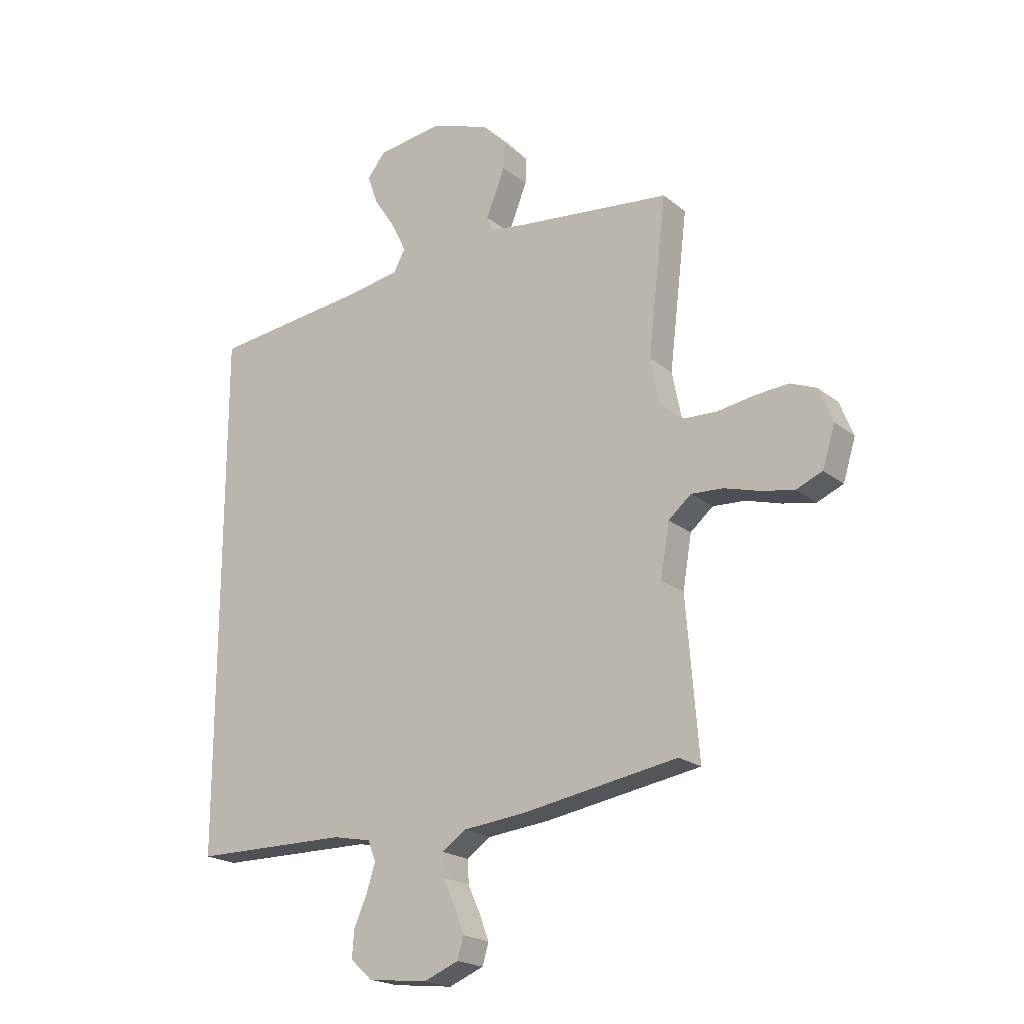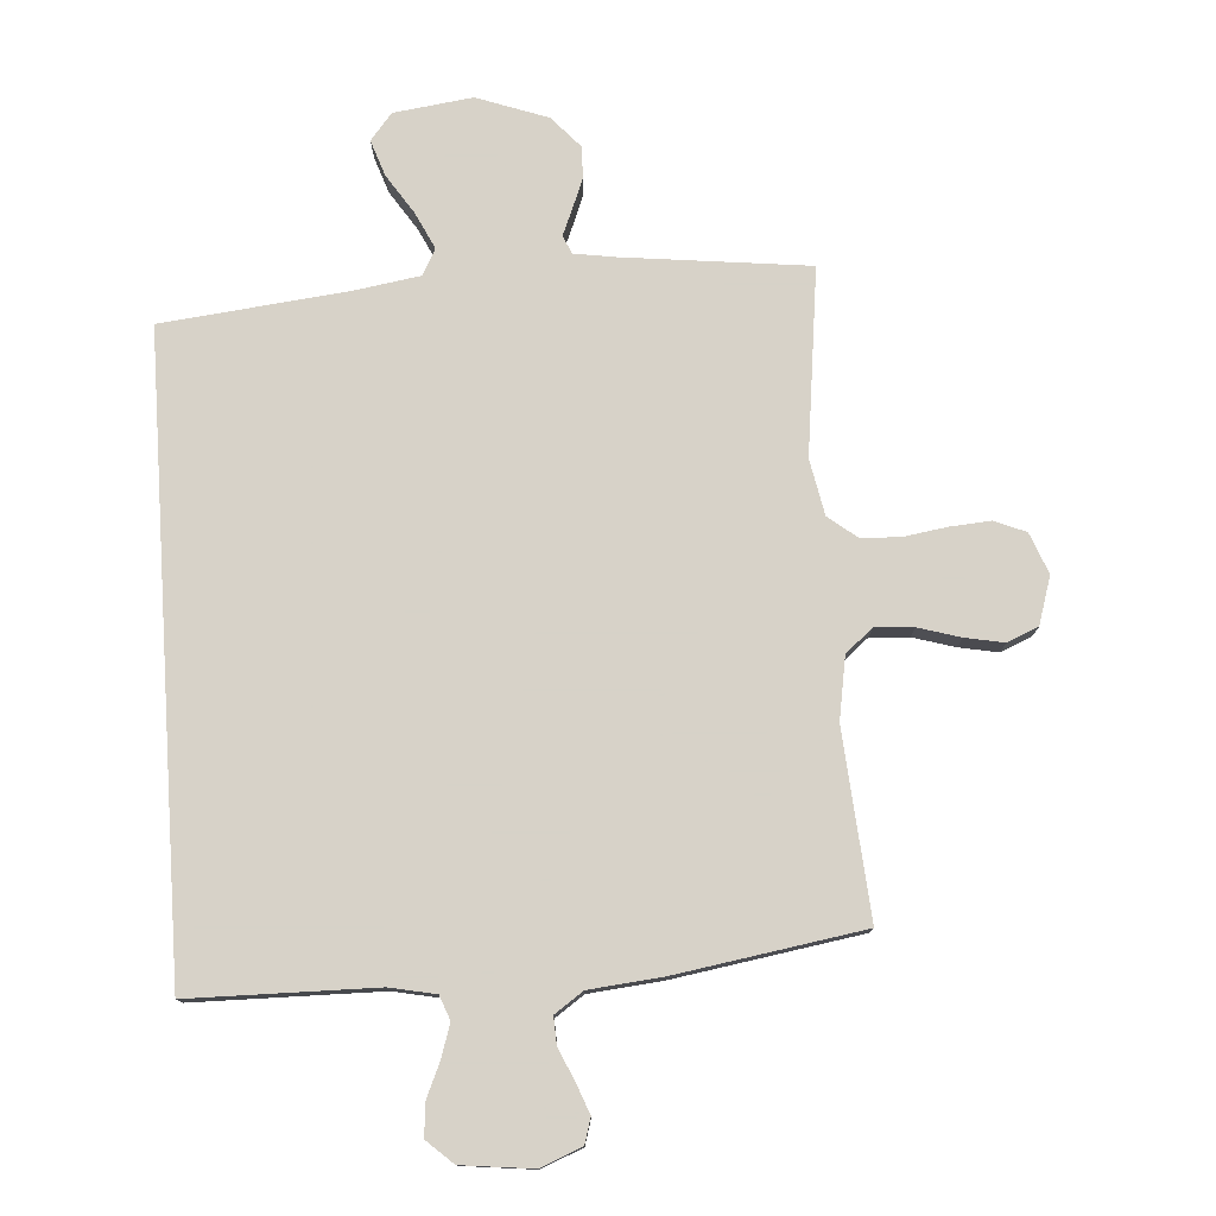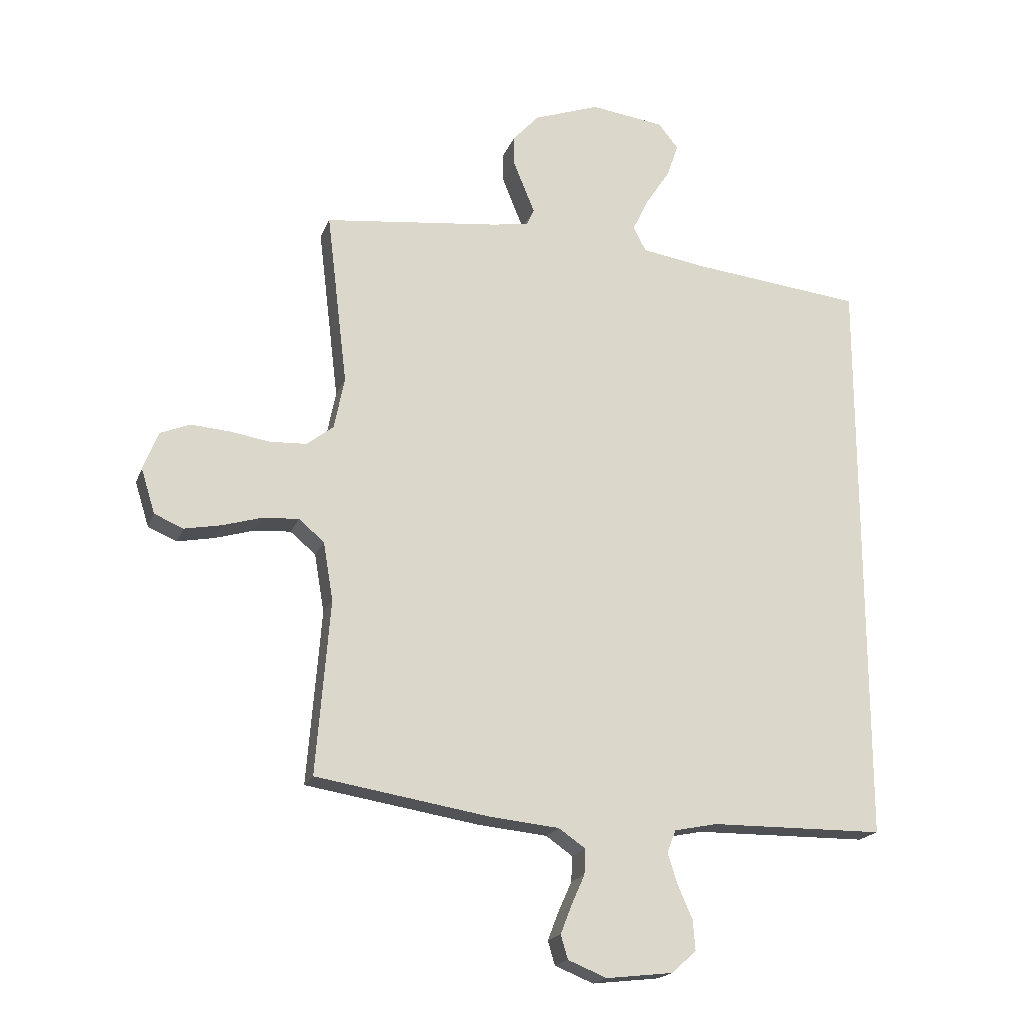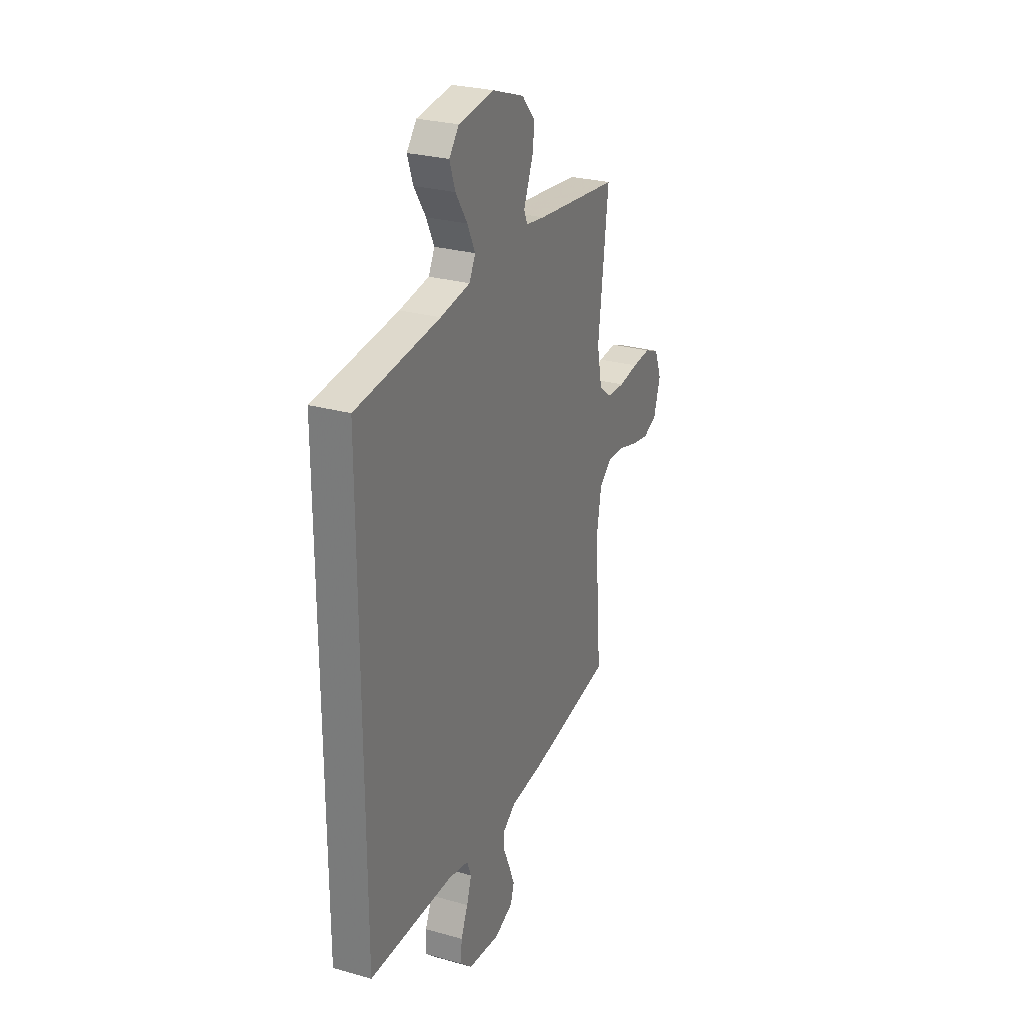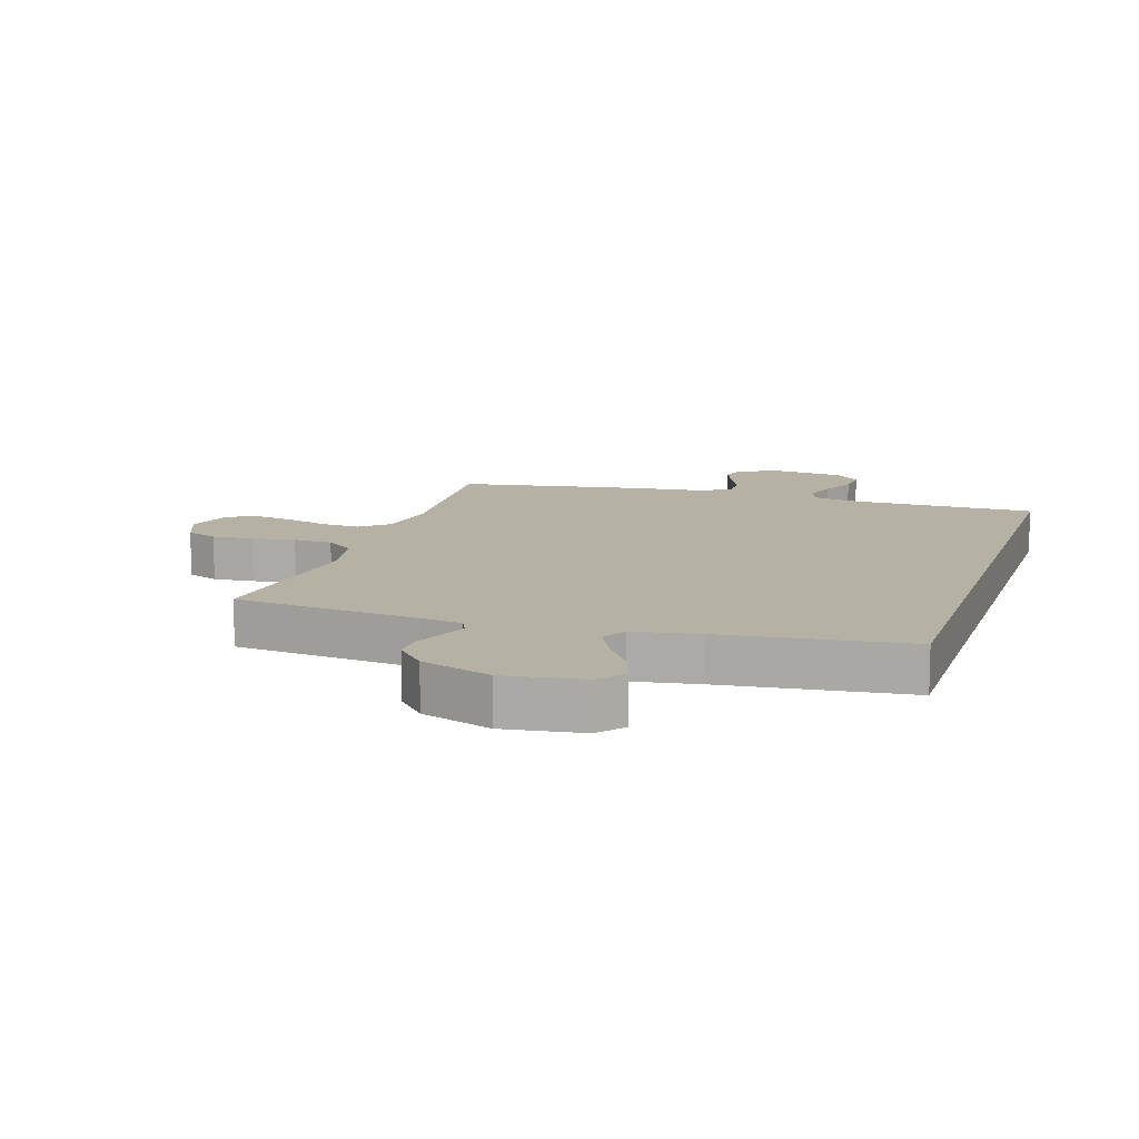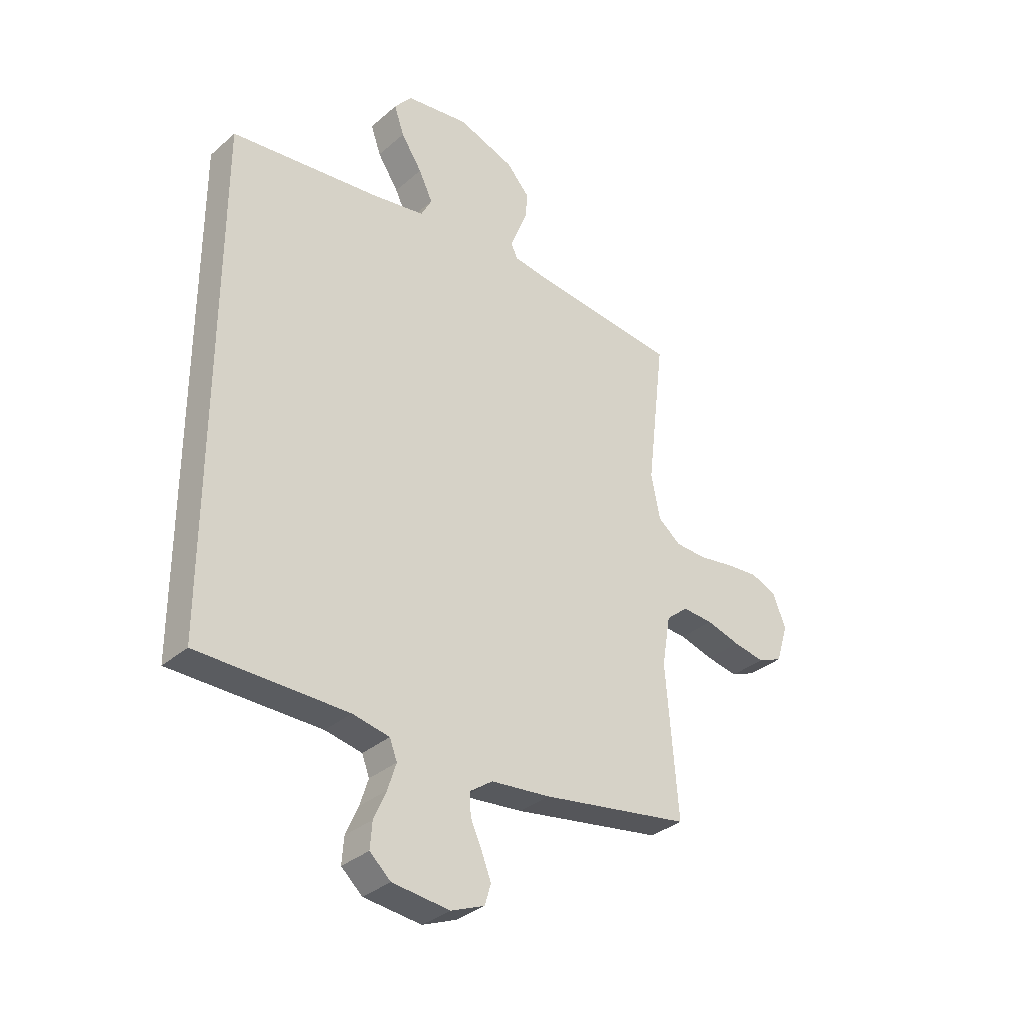
<metadata>
{"format":"obj","ext":"obj","renderer":"f3d","projection":"perspective","resolution":1024,"background":"white","views":[{"elev":-20.5,"azim":-144.5,"up":"+Z"},{"elev":77.4,"azim":176.2,"up":"+Y"},{"elev":-19.1,"azim":-16.8,"up":"+Z"},{"elev":27.3,"azim":113.5,"up":"+Z"},{"elev":11.9,"azim":17.5,"up":"+Y"},{"elev":-33.5,"azim":139.4,"up":"+Z"}]}
</metadata>
<code>
v 0.5 0.07 -0.535
v 0.2 0.07 -0.538
v 0.126 0.07 -0.553
v 0.111 0.07 -0.592
v 0.128 0.07 -0.645
v 0.153 0.07 -0.702
v 0.157 0.07 -0.754
v 0.115 0.07 -0.792
v 0 0.07 -0.805
v -0.067 0.07 -0.778
v -0.079 0.07 -0.737
v -0.06 0.07 -0.688
v -0.037 0.07 -0.637
v -0.035 0.07 -0.593
v -0.081 0.07 -0.561
v -0.2 0.07 -0.549
v -0.5 0.07 -0.5
v -0.476 0.07 -0.2
v -0.493 0.07 -0.099
v -0.537 0.07 -0.062
v -0.599 0.07 -0.066
v -0.667 0.07 -0.086
v -0.73 0.07 -0.098
v -0.78 0.07 -0.077
v -0.804 0.07 0
v -0.778 0.07 0.066
v -0.727 0.07 0.087
v -0.661 0.07 0.082
v -0.591 0.07 0.071
v -0.528 0.07 0.074
v -0.482 0.07 0.11
v -0.464 0.07 0.2
v -0.5 0.07 0.5
v -0.2 0.07 0.534
v -0.134 0.07 0.544
v -0.121 0.07 0.573
v -0.138 0.07 0.614
v -0.158 0.07 0.664
v -0.159 0.07 0.715
v -0.114 0.07 0.765
v 0 0.07 0.806
v 0.127 0.07 0.789
v 0.162 0.07 0.746
v 0.142 0.07 0.688
v 0.1 0.07 0.624
v 0.072 0.07 0.566
v 0.094 0.07 0.524
v 0.2 0.07 0.507
v 0.5 0.07 0.474
v 0.5 0 -0.535
v 0.2 0 -0.538
v 0.126 0 -0.553
v 0.111 0 -0.592
v 0.128 0 -0.645
v 0.153 0 -0.702
v 0.157 0 -0.754
v 0.115 0 -0.792
v 0 0 -0.805
v -0.067 0 -0.778
v -0.079 0 -0.737
v -0.06 0 -0.688
v -0.037 0 -0.637
v -0.035 0 -0.593
v -0.081 0 -0.561
v -0.2 0 -0.549
v -0.5 0 -0.5
v -0.476 0 -0.2
v -0.493 0 -0.099
v -0.537 0 -0.062
v -0.599 0 -0.066
v -0.667 0 -0.086
v -0.73 0 -0.098
v -0.78 0 -0.077
v -0.804 0 0
v -0.778 0 0.066
v -0.727 0 0.087
v -0.661 0 0.082
v -0.591 0 0.071
v -0.528 0 0.074
v -0.482 0 0.11
v -0.464 0 0.2
v -0.5 0 0.5
v -0.2 0 0.534
v -0.134 0 0.544
v -0.121 0 0.573
v -0.138 0 0.614
v -0.158 0 0.664
v -0.159 0 0.715
v -0.114 0 0.765
v 0 0 0.806
v 0.127 0 0.789
v 0.162 0 0.746
v 0.142 0 0.688
v 0.1 0 0.624
v 0.072 0 0.566
v 0.094 0 0.524
v 0.2 0 0.507
v 0.5 0 0.474
f 48 49 1 2
f 47 48 2 3
f 46 47 3 4
f 43 44 45
f 42 43 45
f 41 42 45
f 40 41 45
f 39 40 45
f 38 39 45
f 37 38 45
f 36 37 45
f 35 36 45 46
f 34 35 46 4
f 32 33 34 4
f 27 28 29
f 26 27 29
f 25 26 29
f 24 25 29
f 23 24 29
f 22 23 29
f 21 22 29
f 20 21 29 30
f 19 20 30 31
f 15 16 17 18
f 32 4 5
f 31 32 5
f 19 31 5
f 18 19 5
f 15 18 5
f 14 15 5
f 10 11 12 13
f 7 8 9
f 6 7 9
f 5 6 9
f 14 5 9
f 13 14 9
f 9 10 13
f 51 50 98 97
f 52 51 97 96
f 53 52 96 95
f 94 93 92
f 94 92 91
f 94 91 90
f 94 90 89
f 94 89 88
f 94 88 87
f 94 87 86
f 94 86 85
f 95 94 85 84
f 53 95 84 83
f 53 83 82 81
f 78 77 76
f 78 76 75
f 78 75 74
f 78 74 73
f 78 73 72
f 78 72 71
f 78 71 70
f 79 78 70 69
f 80 79 69 68
f 67 66 65 64
f 54 53 81
f 54 81 80
f 54 80 68
f 54 68 67
f 54 67 64
f 54 64 63
f 62 61 60 59
f 58 57 56
f 58 56 55
f 58 55 54
f 58 54 63
f 58 63 62
f 62 59 58
f 1 50 51 2
f 2 51 52 3
f 3 52 53 4
f 4 53 54 5
f 5 54 55 6
f 6 55 56 7
f 7 56 57 8
f 8 57 58 9
f 9 58 59 10
f 10 59 60 11
f 11 60 61 12
f 12 61 62 13
f 13 62 63 14
f 14 63 64 15
f 15 64 65 16
f 16 65 66 17
f 17 66 67 18
f 18 67 68 19
f 19 68 69 20
f 20 69 70 21
f 21 70 71 22
f 22 71 72 23
f 23 72 73 24
f 24 73 74 25
f 25 74 75 26
f 26 75 76 27
f 27 76 77 28
f 28 77 78 29
f 29 78 79 30
f 30 79 80 31
f 31 80 81 32
f 32 81 82 33
f 33 82 83 34
f 34 83 84 35
f 35 84 85 36
f 36 85 86 37
f 37 86 87 38
f 38 87 88 39
f 39 88 89 40
f 40 89 90 41
f 41 90 91 42
f 42 91 92 43
f 43 92 93 44
f 44 93 94 45
f 45 94 95 46
f 46 95 96 47
f 47 96 97 48
f 48 97 98 49
f 49 98 50 1

</code>
